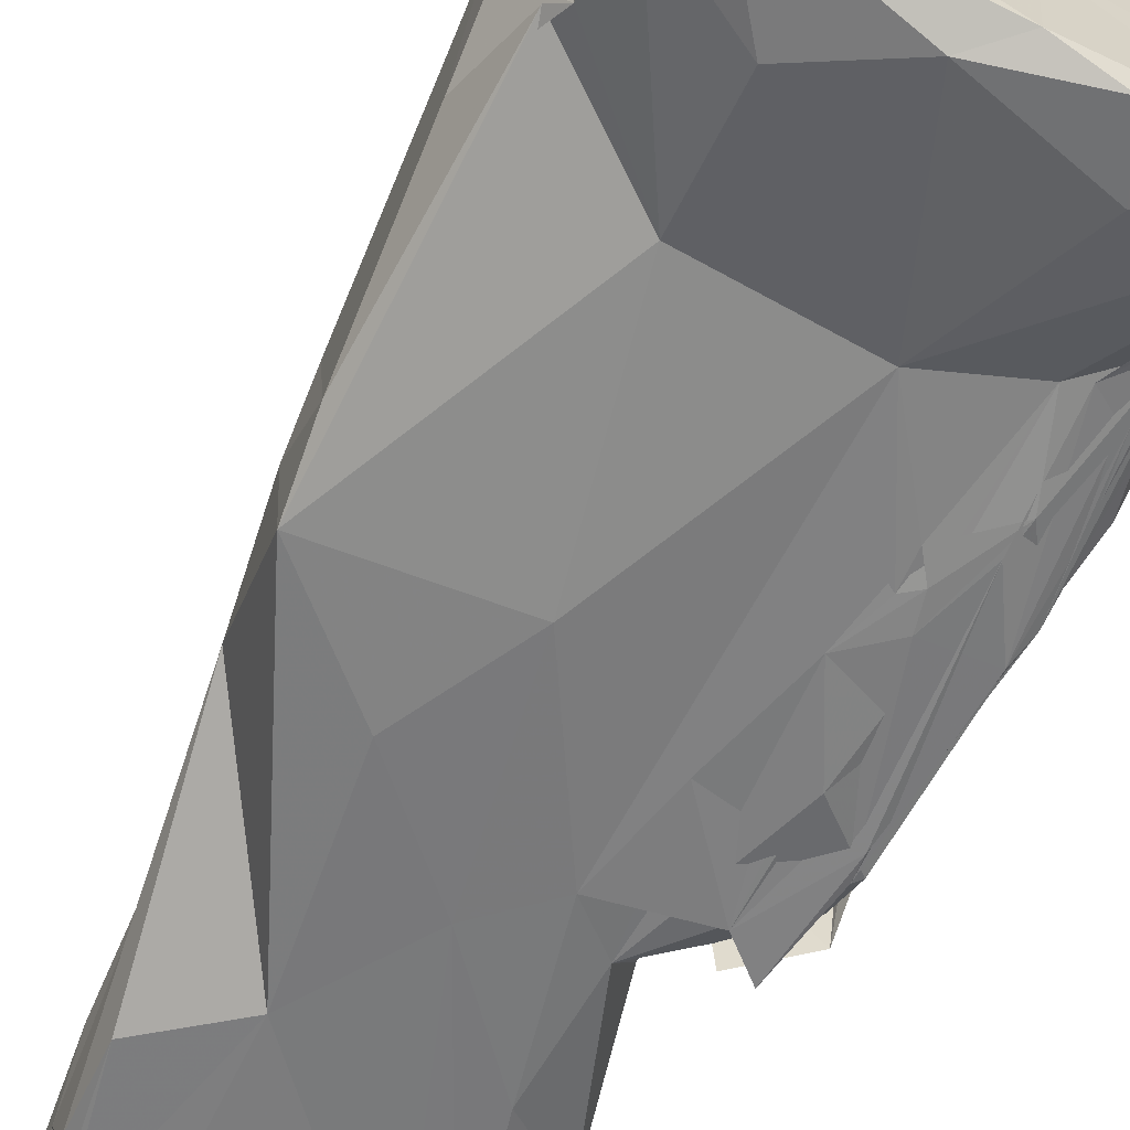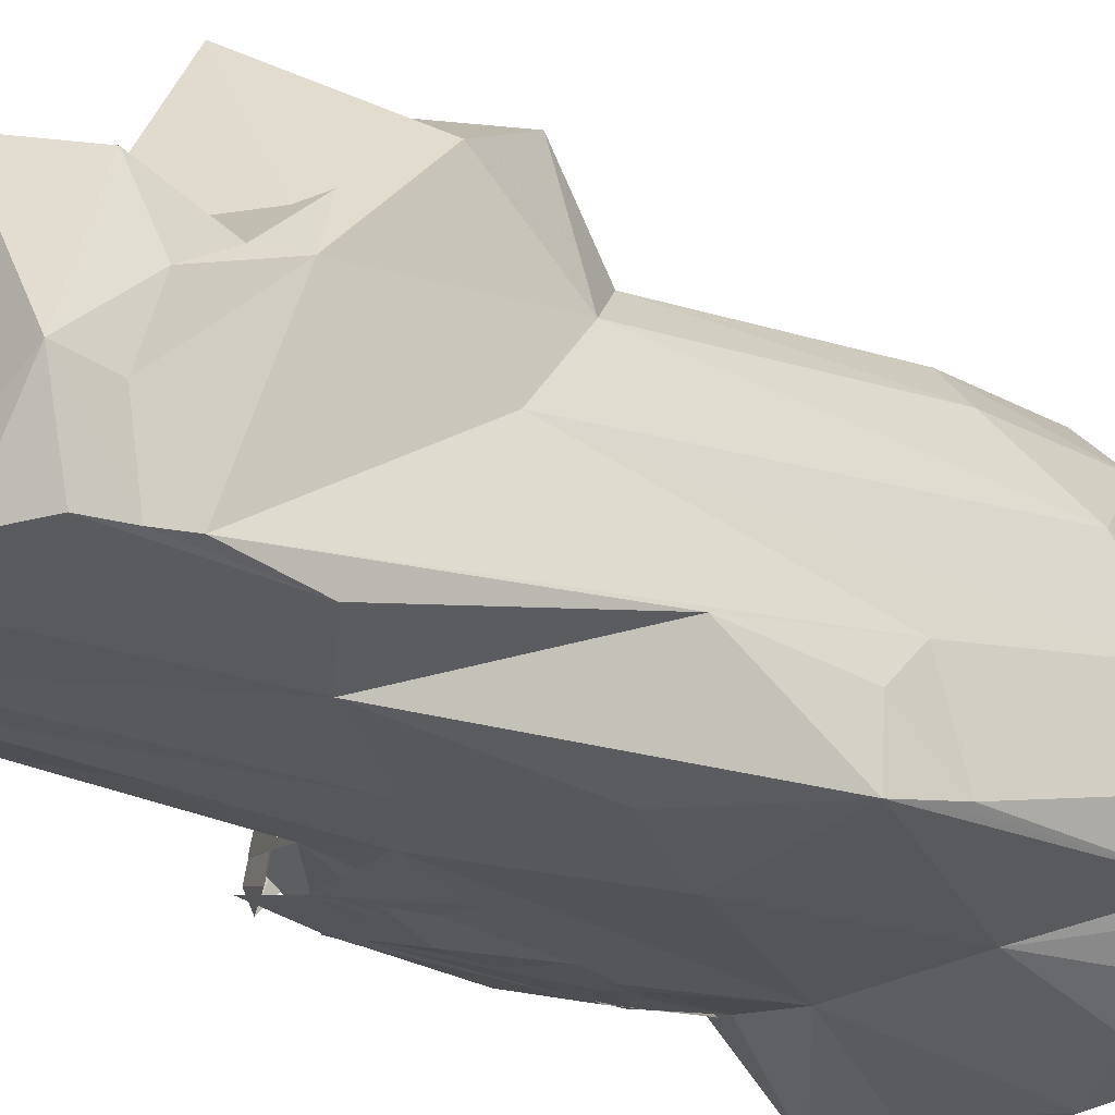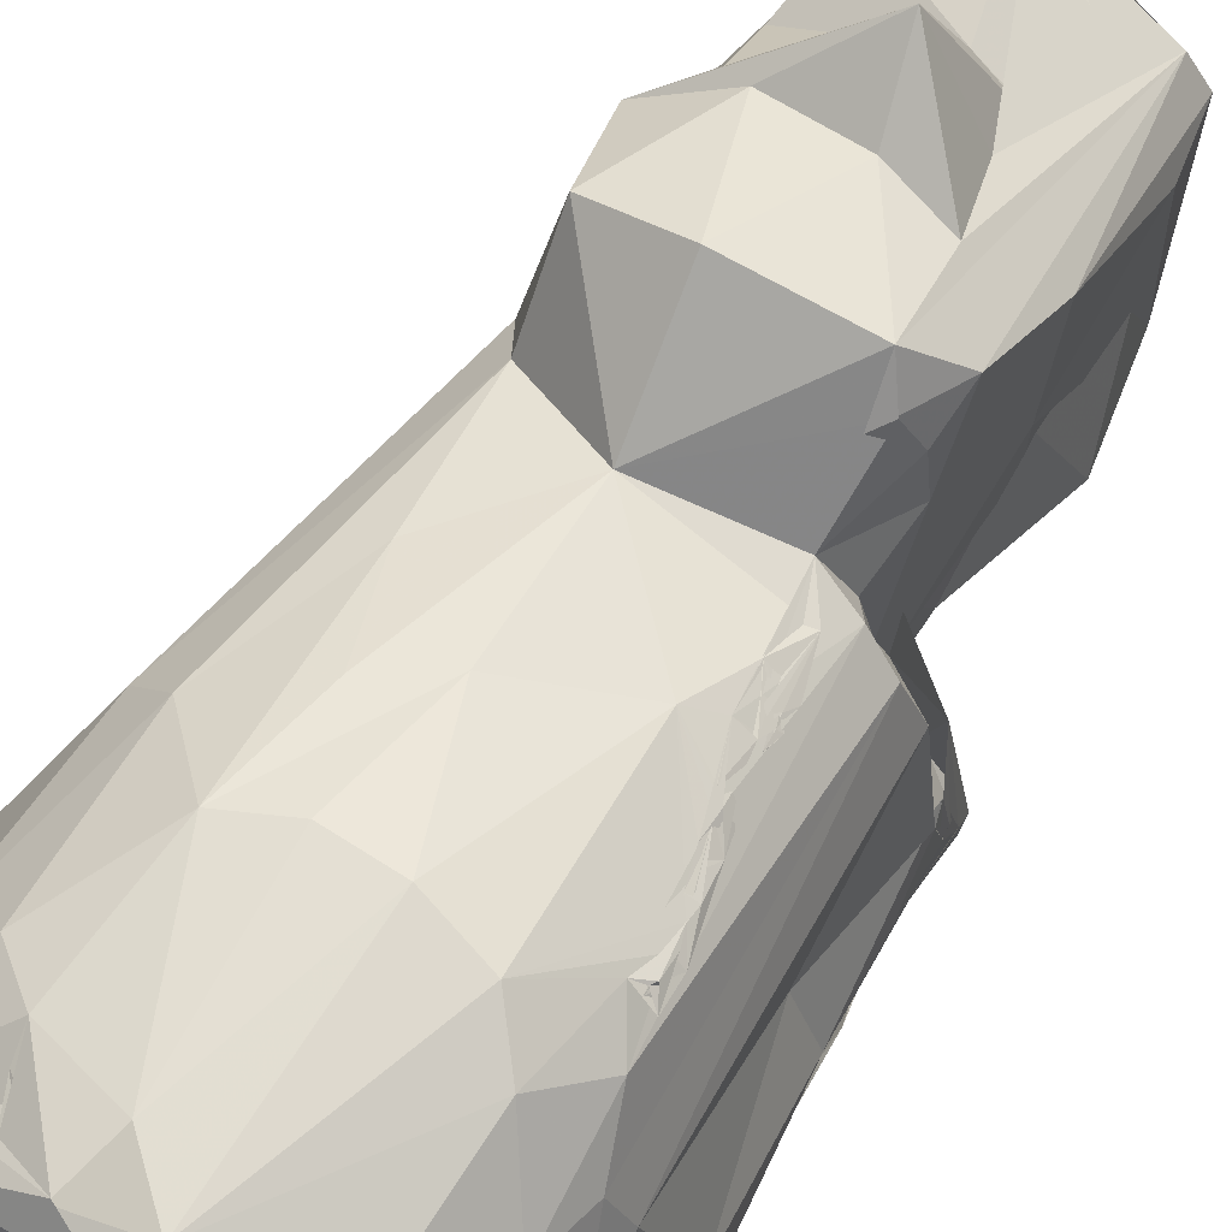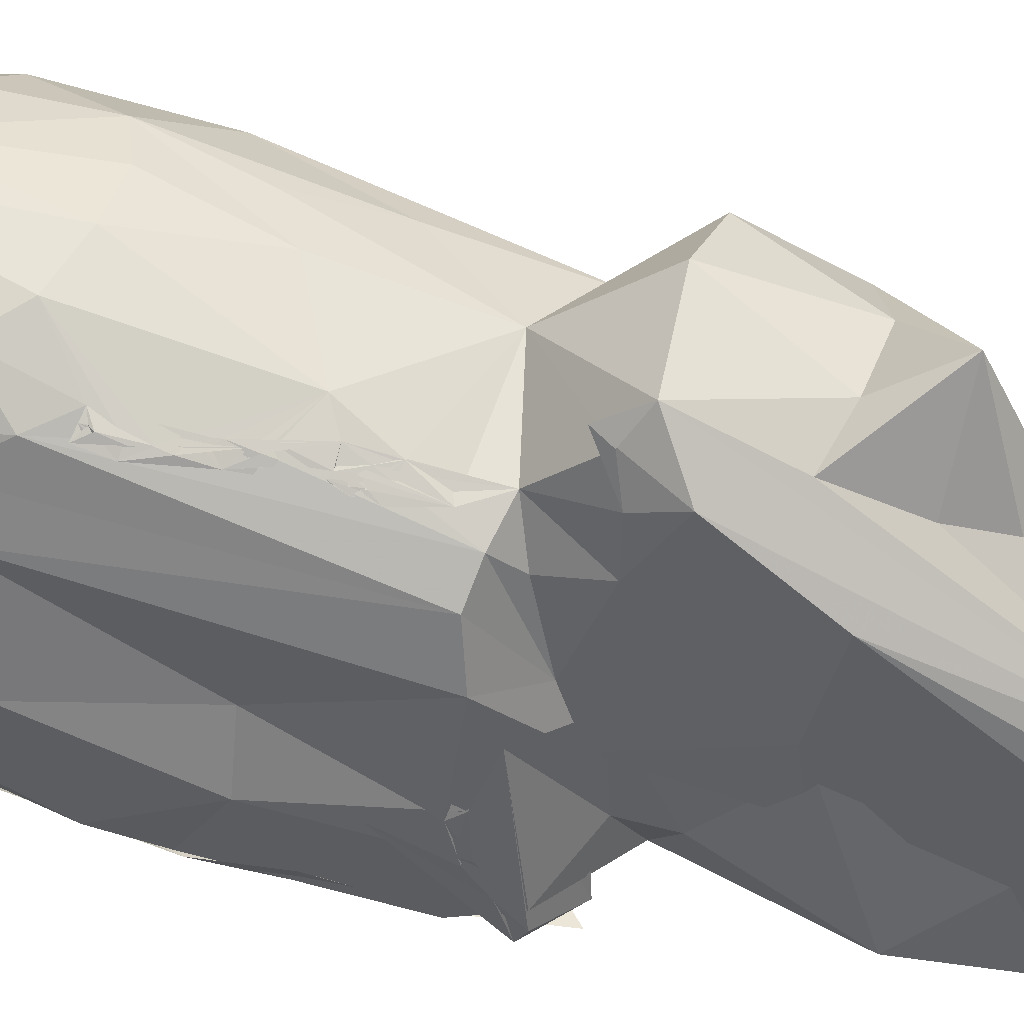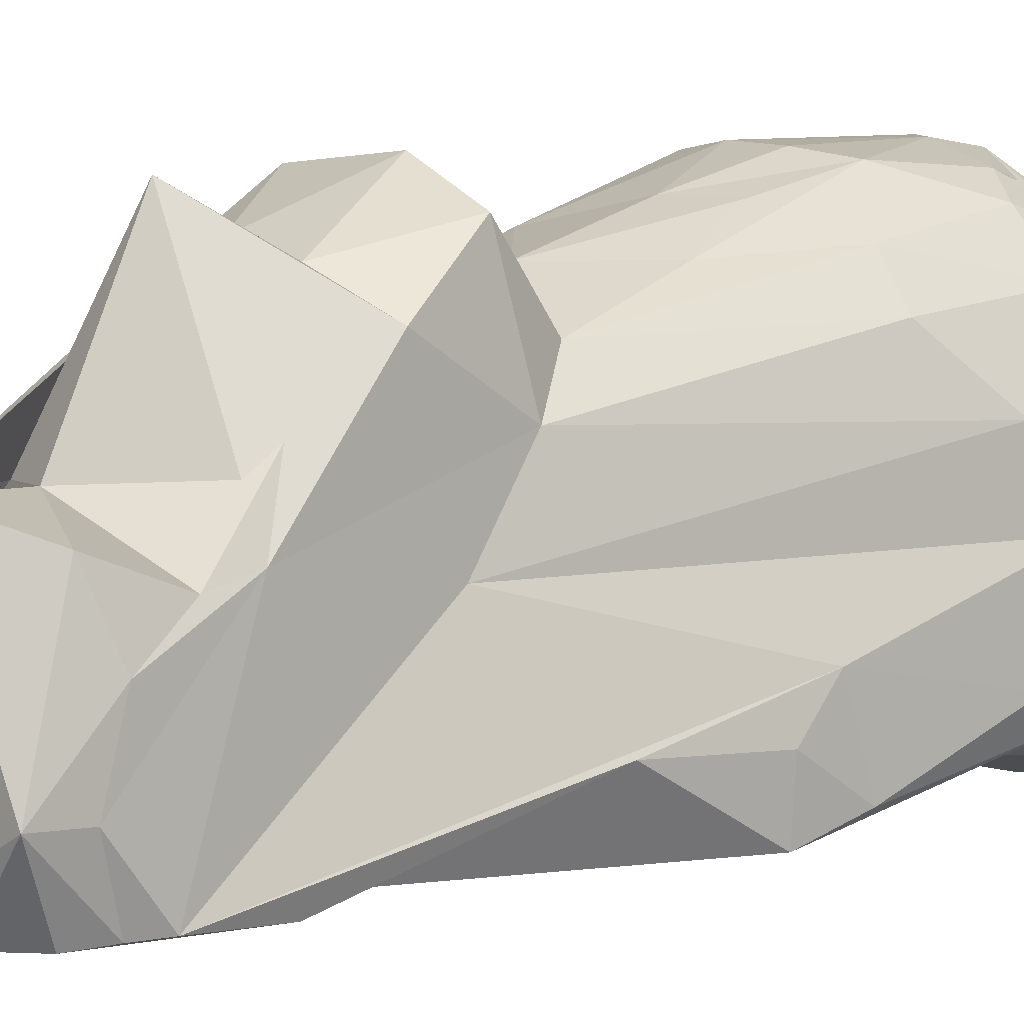
<metadata>
{"format":"obj","ext":"obj","renderer":"f3d","projection":"perspective","resolution":1024,"background":"white","views":[{"elev":-60.1,"azim":-27.7,"up":"+Z"},{"elev":-27.4,"azim":-136.8,"up":"+Z"},{"elev":66.6,"azim":31.0,"up":"+Z"},{"elev":47.6,"azim":105.0,"up":"+Z"},{"elev":9.1,"azim":-134.8,"up":"+Z"}]}
</metadata>
<code>
v -1.63 -4.604 -2.106
v -2.082 -4.626 -1.176
v -1.215 -4.627 -1.669
v -1.876 -4.264 -1.942
v -1.849 -3.547 -1.652
v -2.108 -2.658 -1.227
v -1.959 -3.424 -1.513
v -2.02 -3.934 -0.8489
v -1.885 -4.053 0.2937
v -1.601 -4.566 0.5868
v -1.726 -4.519 0.6149
v -2.142 -3.273 -0.9301
v -2.057 -3.63 0.134
v -1.031 -3.846 -2.131
v -0.3036 -4.344 -2.284
v -0.9334 -2.711 -1.832
v 0.05667 -4.629 -2.133
v 0.199 -4.57 -0.9616
v 0.6187 -4.562 -2.204
v 0.4444 -2.662 -1.854
v -1.997 -1.109 -1.732
v -1.955 -1.276 -1.759
v -2.099 -3.071 -0.2398
v -1.969 -2.629 0.5445
v -1.177 1.611 -0.08207
v -1.94 -0.8516 -0.8148
v -1.906 -0.4122 -1.909
v -0.4246 -0.6158 -1.982
v -0.9315 0.4507 -1.957
v -0.01299 1.357 -1.908
v -1.651 -3.446 1.342
v -1.447 -3.708 1.581
v -1.142 -4.556 1.562
v -1.333 -4.188 1.562
v 0.1595 -4.576 2.073
v -0.2153 -4.394 2.151
v 0.2905 -4.529 1.143
v -0.8039 -3.722 2.059
v -1.199 -3.416 1.857
v -0.6657 -2.517 2.16
v -0.2564 -4.414 2.071
v -0.4489 -4.074 2.074
v -0.5594 -4.229 1.975
v -0.7577 -3.958 1.984
v -0.5736 -4.423 1.904
v -0.08524 -3.924 2.236
v -0.1729 -2.322 2.237
v -1.575 -1.91 1.229
v -1.231 -1.962 1.671
v -0.7792 -0.7142 1.614
v -0.5092 -1.55 1.946
v -0.006584 -1.23 1.96
v -1.142 0.9753 0.7714
v -0.9088 0.5694 1.229
v -0.05356 0.1496 1.617
v -1.943 -0.4229 -1.262
v -1.725 0.7655 -1.169
v -0.6258 2.396 -1.868
v -1.294 3.012 -1.784
v -1.244 3.835 -1.711
v -1.168 3.118 0.1962
v -1.177 4.305 -1.035
v -1.108 4.106 -1.723
v -0.9766 4.453 -1.737
v 0.1618 4.353 -1.823
v -0.4974 4.698 -1.772
v 0.02265 4.768 -1.668
v -1.157 4.063 -0.2855
v -1.108 3.541 0.09876
v -1.132 4.783 -0.9966
v -0.9479 4.263 0.407
v -0.1709 4.679 0.6507
v -0.9211 1.176 2.018
v -1.145 2.044 1.435
v -0.5249 2.28 1.771
v -0.1321 1.102 2.34
v 0.9115 1.165 2.223
v 0.2442 2.215 1.863
v 0.0882 2.858 2.264
v -0.9014 2.507 1.138
v 0.05023 3.72 0.5804
v 0.8963 -4.021 -2.15
v 1.457 -4.626 -1.997
v 1.939 -4.394 -2.01
v 2.015 -4.607 -1.327
v 1.845 -4.617 -1.775
v 1.28 -2.882 -1.638
v 1.828 -3.2 -1.352
v 1.465 -4.543 -0.1442
v 1.989 -4.549 -0.9005
v 1.647 -4.538 0.5295
v 1.979 -4.48 -0.5619
v 2.072 -4.282 -1.006
v 2.125 -3.647 -0.8706
v 2.022 -4.539 -1.13
v 2.045 -4.445 -1.186
v 2.13 -3.556 -0.4985
v 1.933 -3.455 0.8039
v 2.124 -2.855 -0.9458
v 1.907 -2.885 0.9298
v 2.154 -2.644 -0.1702
v 0.4938 0.8691 -1.909
v 1.074 -1.824 -1.831
v 1.554 -2.179 -1.72
v 1.089 -1.521 -1.857
v 0.9288 -1.066 -1.909
v 1.506 -1.915 -1.777
v 1.227 -1.617 -1.84
v 1.299 -1.343 -1.854
v 1.459 -2.941 -1.593
v 1.962 -1.563 -1.614
v 0.6799 -0.06648 -1.91
v 1.345 0.7142 -1.886
v 1.35 -0.3116 -1.912
v 1.877 -1.336 -1.735
v 1.793 0.1656 -1.839
v 1.766 -0.04651 -1.847
v 1.663 0.9905 -1.878
v 1.749 0.2713 0.3053
v 1.926 0.1635 -0.7046
v 1.235 0.8807 -0.6411
v 1.949 0.2731 -1.098
v 1.222 0.6755 -0.02468
v 1.93 -1.638 -1.61
v 1.715 -3.176 -1.408
v 1.769 -3.452 -1.462
v 1.865 -3.398 -1.364
v 1.962 -3.433 -1.168
v 1.886 -3.236 -1.29
v 1.755 -3.145 -1.404
v 2.064 -2.188 -1.355
v 1.786 -1.176 -0.179
v 1.955 -0.7977 -1.513
v 2.016 -1.174 -0.8264
v 1.856 0.1166 -1.814
v 1.889 0.3064 -0.6091
v 1.939 0.3446 -1.034
v 1.913 0.5995 -1.826
v 1.92 0.695 -1.665
v 1.953 0.4781 -1.371
v 1.892 0.6878 -1.487
v 1.979 -0.343 -0.8123
v 1.771 0.4986 -0.07887
v 0.6845 -4.541 1.883
v 1.093 -4.597 0.9475
v 1.269 -4.518 1.366
v 1.648 -3.455 1.505
v 1.229 -3.765 1.911
v 0.3453 -4.319 2.223
v 0.3895 -2.345 2.255
v 0.9554 -2.508 2.162
v 1.265 -2.894 2
v 1.755 -2.942 1.344
v 1.591 -2.462 1.643
v 1.373 -2.1 1.772
v 1.587 0.1931 0.8477
v 1.491 -1.817 1.626
v 1.571 -2.15 1.642
v 1.28 -1.147 1.581
v 1.326 0.2695 1.126
v 0.8647 -0.7975 1.725
v 1.054 -0.2823 1.483
v 1.443 -1.674 1.617
v 1.291 -1.08 1.561
v 1.531 -2.007 1.604
v 1.494 -2.015 1.695
v 1.465 -2.062 1.708
v 1.558 -1.866 1.552
v 1.542 -2.043 1.604
v 1.42 -1.282 1.502
v 1.464 -1.851 1.641
v 1.376 -1.615 1.637
v 1.452 -1.554 1.582
v 1.439 -1.752 1.632
v 1.378 -1.091 1.463
v 1.377 -1.388 1.577
v 1.361 -1.565 1.638
v 1.289 -1.307 1.622
v 1.276 -0.8821 1.5
v 1.214 -1.001 1.589
v 1.242 -0.6622 1.476
v 1.092 -0.6561 1.576
v 1.191 0.04819 1.315
v 1.299 -0.6612 1.424
v 1.291 -0.6963 1.451
v 1.279 -0.5472 1.409
v 0.9665 0.3765 1.328
v 1.318 -0.5355 1.37
v 1.186 -0.4644 1.439
v 1.25 -0.4672 1.382
v 1.275 -0.522 1.392
v 1.219 -0.619 1.472
v 1.274 -0.3882 1.345
v 1.26 -0.4507 1.394
v 1.288 -0.3844 1.327
v 1.169 -0.5752 1.492
v 1.264 -0.2393 1.301
v 1.149 -0.2804 1.415
v 0.872 2.358 -1.855
v 0.8949 1.222 -1.852
v 1.198 1.034 -1.272
v 1.215 1.514 -1.272
v 1.415 0.9807 -1.89
v 1.219 0.9919 -0.2147
v 1.287 2.291 -0.7897
v 1.331 2.194 -0.02473
v 1.258 1.056 1.033
v 1.328 2.448 1.054
v 1.322 3.956 -1.782
v 1.51 2.842 -1.684
v 1.296 2.294 -0.2818
v 1.284 3.935 -0.1265
v 1.281 3.692 -0.8654
v 1.076 4.255 -1.796
v 0.7585 4.68 -1.755
v 1.072 4.781 -1.316
v 0.7737 4.758 -0.1559
v 1.15 4.689 -0.3293
v 0.9559 4.652 0.002489
v 1.065 0.9654 1.925
v 1.177 0.4962 0.8387
v 1.207 1.052 1.567
v 1.309 -0.3533 1.329
v 1.27 -0.5278 1.402
v 1.26 1.477 1.754
v 0.8135 2.065 1.741
v 0.9728 0.7787 1.99
v 0.6321 2.778 1.362
v 0.6214 3.498 0.5317
v 1.088 3.346 0.3965
v -0.1239 4.715 0.6252
v 0.1905 4.632 0.5582
v 0.8043 3.538 0.3315
v 1.151 3.498 0.321
v 0.8575 3.893 0.4247
v 0.7603 3.345 0.4758
v 1.474 -2.122 1.719
f 4 1 2
f 1 3 2
f 10 11 2
f 2 9 8
f 9 2 11
f 4 2 5
f 5 2 8
f 5 8 12
f 5 12 6
f 12 8 13
f 9 13 8
f 1 4 14
f 1 14 15
f 14 4 16
f 4 5 16
f 1 15 17
f 1 17 3
f 3 17 18
f 15 19 17
f 14 16 15
f 5 6 7
f 7 21 22
f 7 6 21
f 12 23 6
f 13 23 12
f 23 24 25
f 6 26 21
f 6 23 26
f 23 25 26
f 22 27 7
f 7 16 5
f 16 20 15
f 20 16 28
f 7 27 16
f 22 21 27
f 16 27 28
f 28 27 29
f 9 11 31
f 9 31 13
f 11 32 31
f 33 11 10
f 33 34 11
f 33 10 35
f 34 33 36
f 11 34 32
f 34 31 32
f 2 37 10
f 2 3 37
f 35 10 37
f 33 35 36
f 34 38 39
f 38 40 39
f 35 41 36
f 36 42 34
f 34 42 38
f 38 41 43
f 38 44 41
f 38 43 45
f 36 44 43
f 44 45 43
f 42 36 45
f 45 36 38
f 38 42 44
f 44 36 41
f 36 43 46
f 41 46 43
f 38 36 46
f 38 46 40
f 40 46 47
f 23 13 24
f 31 24 13
f 31 48 24
f 48 31 49
f 31 39 49
f 34 39 31
f 39 40 49
f 49 40 50
f 40 51 50
f 52 40 47
f 40 52 51
f 48 53 24
f 50 54 49
f 50 55 54
f 50 51 55
f 21 26 56
f 21 56 27
f 28 29 30
f 27 58 29
f 56 26 57
f 56 57 27
f 27 57 58
f 57 26 60
f 60 59 57
f 58 30 29
f 59 58 57
f 26 25 60
f 60 25 61
f 60 63 59
f 63 64 59
f 64 58 59
f 58 64 66
f 58 66 65
f 60 62 63
f 60 61 62
f 62 61 68
f 63 62 70
f 63 70 64
f 62 68 70
f 70 68 71
f 64 70 66
f 70 67 66
f 70 71 72
f 70 72 67
f 53 25 24
f 49 54 48
f 48 54 53
f 54 73 53
f 53 73 74
f 54 55 73
f 55 76 73
f 73 76 75
f 75 76 78
f 53 61 25
f 53 74 61
f 73 75 74
f 61 80 69
f 61 69 68
f 79 61 74
f 74 75 79
f 80 81 69
f 69 71 68
f 69 81 71
f 80 61 81
f 61 79 81
f 71 81 72
f 15 82 19
f 17 83 18
f 15 20 82
f 19 83 17
f 19 82 84
f 83 19 84
f 83 86 85
f 82 20 84
f 87 84 20
f 18 37 3
f 83 85 18
f 18 85 89
f 83 84 86
f 86 84 85
f 84 94 85
f 92 85 94
f 92 95 85
f 93 85 95
f 93 90 85
f 96 93 95
f 92 90 95
f 92 94 93
f 93 94 97
f 97 92 96
f 89 85 90
f 90 92 91
f 89 90 91
f 92 98 91
f 87 88 84
f 84 88 94
f 88 99 94
f 92 97 98
f 94 101 97
f 28 102 20
f 20 103 87
f 20 105 103
f 103 106 104
f 108 103 104
f 106 103 105
f 87 108 105
f 108 104 109
f 87 109 104
f 87 105 109
f 106 108 109
f 107 111 110
f 20 113 105
f 109 113 107
f 109 116 106
f 102 113 20
f 112 116 113
f 106 116 112
f 105 113 109
f 107 117 111
f 107 113 117
f 113 118 117
f 119 120 121
f 119 121 123
f 110 126 125
f 126 129 125
f 125 129 127
f 87 104 88
f 125 127 130
f 126 110 127
f 110 130 127
f 129 128 127
f 126 127 128
f 129 126 130
f 128 130 126
f 125 130 128
f 125 128 115
f 130 111 129
f 110 125 115
f 88 104 124
f 129 111 128
f 99 88 131
f 99 131 101
f 99 101 94
f 101 100 97
f 101 132 100
f 110 115 107
f 110 111 130
f 115 128 111
f 124 131 88
f 107 115 109
f 111 117 133
f 101 131 134
f 132 119 100
f 134 132 101
f 106 114 104
f 104 114 124
f 109 115 116
f 124 114 135
f 115 111 133
f 124 134 131
f 124 135 134
f 132 134 136
f 132 120 119
f 132 136 120
f 116 133 117
f 116 115 133
f 135 141 134
f 134 141 137
f 138 140 142
f 138 120 139
f 138 142 120
f 139 142 140
f 134 137 136
f 142 122 120
f 121 120 122
f 139 136 122
f 120 136 139
f 136 137 143
f 18 89 37
f 35 37 144
f 144 37 145
f 89 91 145
f 145 91 146
f 89 145 37
f 145 146 144
f 144 146 148
f 91 147 146
f 147 148 146
f 35 149 41
f 41 149 46
f 144 149 35
f 148 149 144
f 47 46 150
f 46 149 150
f 150 149 151
f 148 152 149
f 147 152 148
f 91 98 147
f 98 97 100
f 98 153 147
f 98 100 153
f 155 154 159
f 156 160 154
f 47 150 52
f 149 152 151
f 147 154 152
f 154 155 152
f 151 152 155
f 157 151 155
f 166 165 167
f 165 166 158
f 157 167 158
f 165 158 155
f 168 169 155
f 155 158 168
f 166 163 157
f 166 155 163
f 167 157 155
f 158 167 168
f 155 169 171
f 237 171 169
f 237 169 163
f 171 163 155
f 163 169 168
f 171 237 168
f 165 155 172
f 165 172 237
f 172 168 237
f 163 168 174
f 172 163 174
f 170 172 174
f 173 168 170
f 172 173 163
f 159 170 174
f 168 165 171
f 168 172 170
f 160 159 154
f 176 173 170
f 177 173 176
f 177 163 173
f 163 177 159
f 177 176 178
f 177 178 170
f 159 178 176
f 172 155 159
f 163 176 161
f 170 161 176
f 164 175 170
f 164 161 159
f 161 178 159
f 161 175 178
f 170 159 177
f 170 179 164
f 170 180 179
f 164 179 161
f 162 161 180
f 180 170 162
f 164 159 182
f 182 178 164
f 161 179 182
f 162 182 179
f 179 180 181
f 179 181 162
f 180 182 181
f 170 182 162
f 170 178 182
f 119 123 156
f 156 123 160
f 161 162 55
f 183 55 162
f 182 159 160
f 182 184 181
f 185 184 186
f 185 181 184
f 186 184 162
f 184 187 188
f 185 188 187
f 185 186 188
f 182 187 184
f 162 190 189
f 162 193 190
f 197 190 192
f 192 190 191
f 194 192 187
f 162 192 194
f 187 196 194
f 196 195 192
f 183 194 196
f 192 183 196
f 187 195 191
f 195 196 198
f 195 198 191
f 192 198 183
f 192 191 198
f 187 198 196
f 186 162 181
f 189 192 162
f 162 184 188
f 193 188 186
f 186 187 193
f 189 193 192
f 191 193 189
f 189 190 197
f 189 197 191
f 190 193 191
f 187 197 193
f 192 193 197
f 197 187 191
f 150 161 52
f 51 52 55
f 52 161 55
f 150 151 161
f 151 157 163
f 151 163 161
f 147 153 154
f 100 156 153
f 153 156 154
f 119 156 100
f 28 30 102
f 199 102 30
f 112 113 102
f 112 102 200
f 106 200 114
f 106 112 200
f 116 118 113
f 200 202 201
f 203 121 138
f 143 121 203
f 122 140 121
f 138 121 140
f 201 204 143
f 121 143 204
f 205 206 121
f 205 121 204
f 123 121 206
f 206 207 123
f 102 199 200
f 199 210 200
f 200 210 202
f 209 199 30
f 199 209 210
f 205 204 211
f 202 210 211
f 202 211 204
f 206 212 208
f 205 211 213
f 210 213 211
f 213 206 205
f 206 213 209
f 114 200 135
f 200 141 135
f 117 118 116
f 138 139 203
f 139 140 143
f 139 143 203
f 201 141 200
f 122 136 140
f 140 136 143
f 137 141 143
f 201 143 141
f 201 202 204
f 58 65 214
f 58 214 30
f 30 214 209
f 65 66 67
f 65 67 215
f 65 215 214
f 210 209 213
f 216 214 215
f 67 216 215
f 216 67 217
f 72 217 67
f 206 209 212
f 212 209 218
f 209 214 216
f 209 216 218
f 218 217 219
f 216 217 218
f 187 220 55
f 55 183 187
f 222 220 187
f 123 221 160
f 224 194 223
f 223 194 183
f 162 223 183
f 183 224 187
f 224 198 194
f 183 198 224
f 162 198 187
f 223 187 224
f 182 160 187
f 160 221 187
f 221 207 187
f 221 123 207
f 207 206 208
f 187 207 222
f 222 207 225
f 208 225 207
f 76 55 77
f 77 78 76
f 77 55 220
f 77 226 78
f 222 227 220
f 222 225 227
f 227 77 220
f 77 227 225
f 81 229 230
f 79 228 229
f 229 81 79
f 226 219 228
f 231 229 228
f 219 231 228
f 219 226 77
f 219 77 225
f 208 219 225
f 228 79 226
f 226 79 78
f 75 78 79
f 81 233 72
f 229 231 232
f 81 230 233
f 229 232 235
f 72 230 232
f 230 235 232
f 230 72 236
f 235 72 233
f 233 230 236
f 230 234 235
f 234 230 229
f 235 233 229
f 233 234 229
f 236 235 234
f 231 219 232
f 217 72 232
f 217 232 219
f 212 218 208
f 208 218 219
f 44 42 45
f 92 93 96
f 90 93 97
f 96 95 97
f 90 97 95
f 103 108 87
f 108 106 105
f 122 142 139
f 158 166 157
f 167 165 168
f 166 167 155
f 163 171 165
f 163 165 237
f 173 172 159
f 174 168 173
f 174 173 159
f 176 163 159
f 161 170 175
f 178 175 164
f 180 161 182
f 181 185 187
f 187 192 195
f 186 181 187
f 162 188 193
f 162 194 198
f 187 223 162
f 234 233 236
f 72 235 236

</code>
